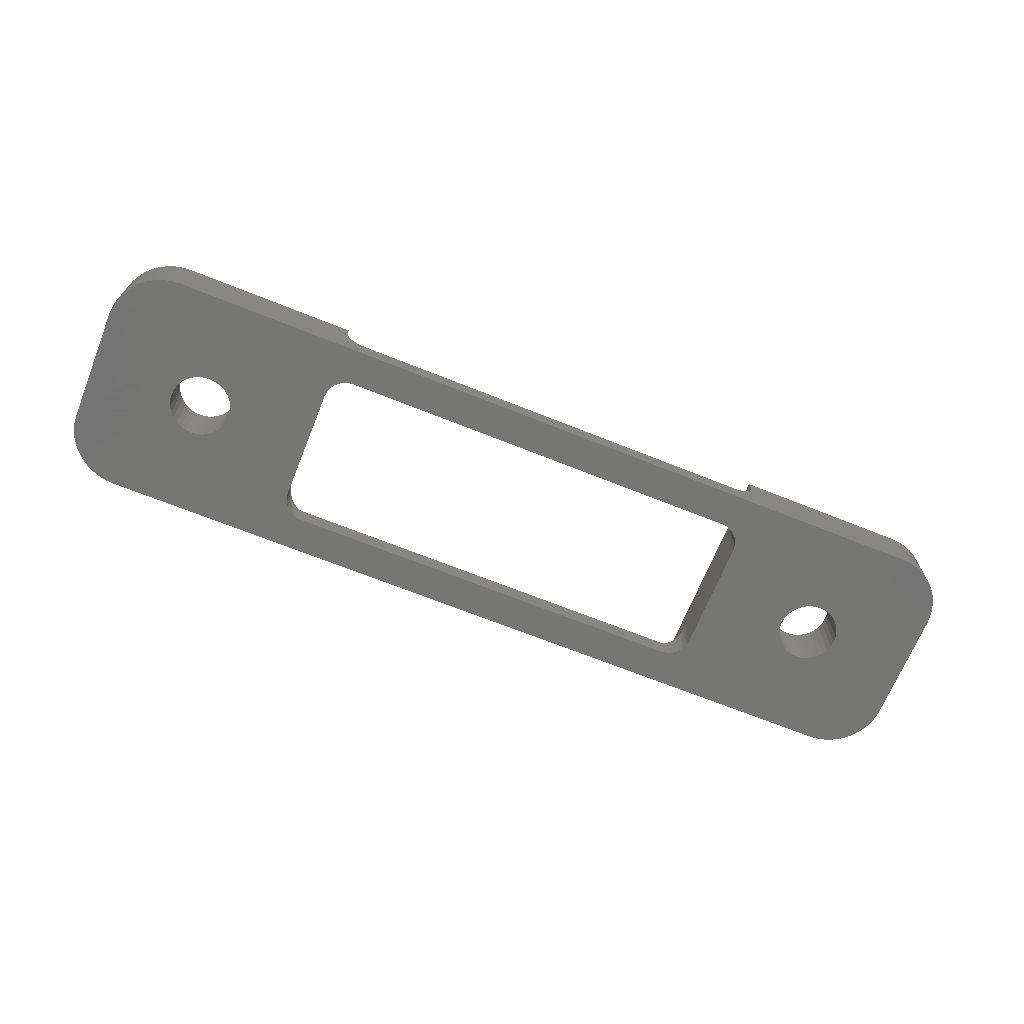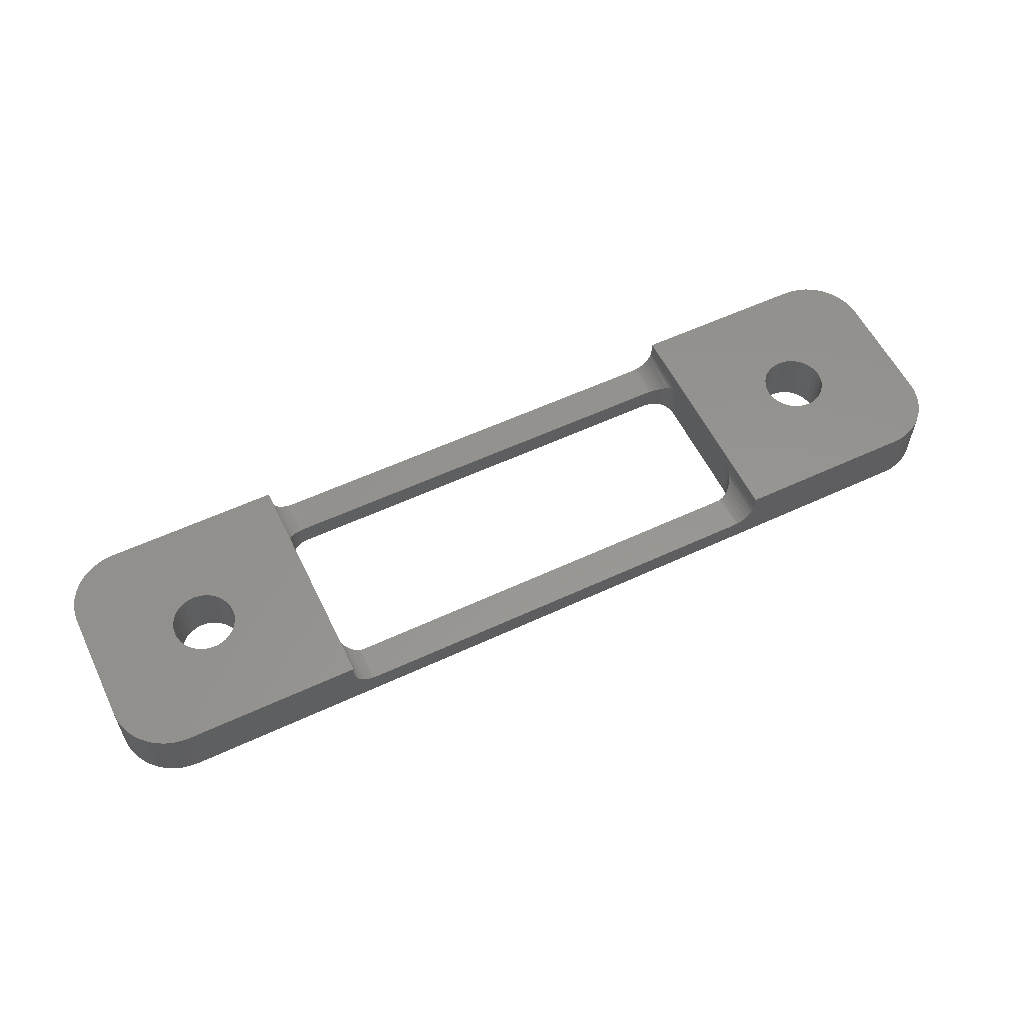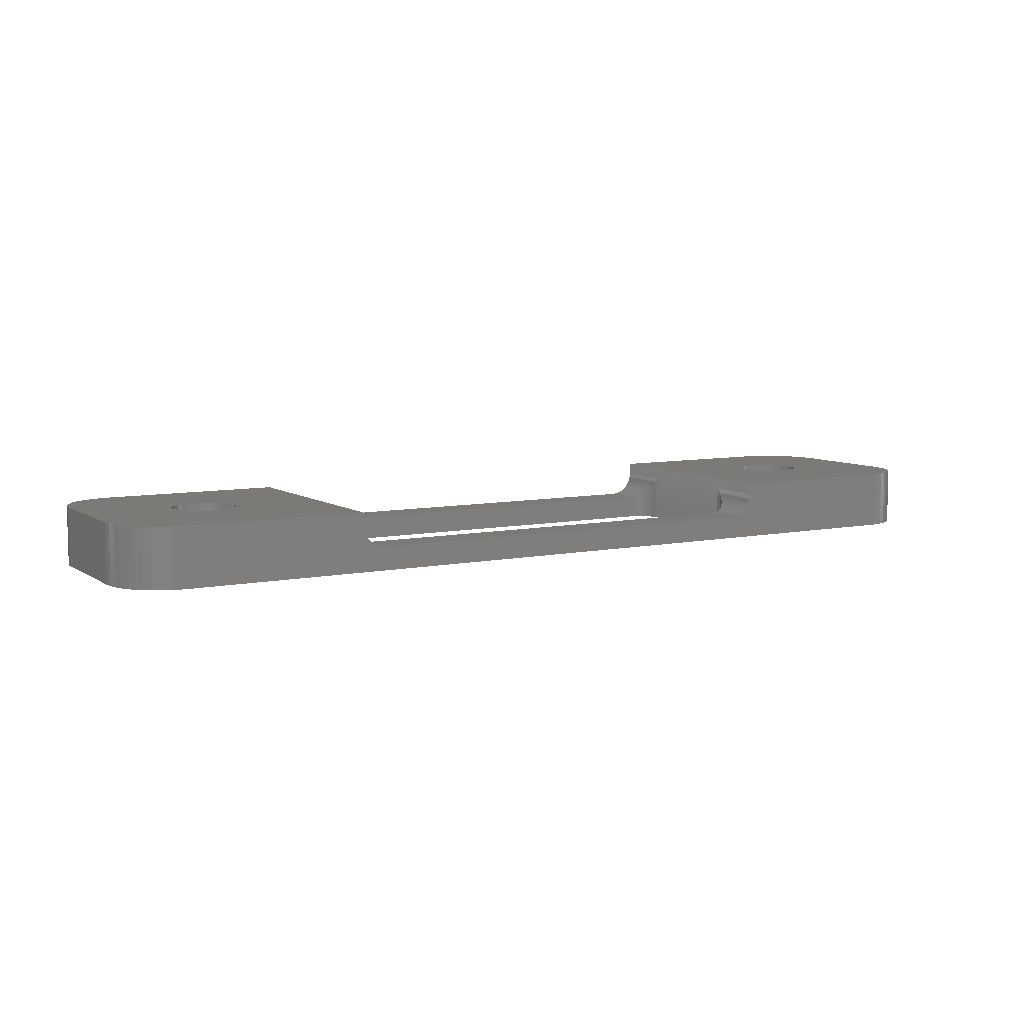
<metadata>
{"format":"stl","ext":"stl","renderer":"f3d","projection":"perspective","resolution":1024,"background":"white","views":[{"elev":-68.2,"azim":158.1,"up":"+Z"},{"elev":57.3,"azim":-25.8,"up":"+Z"},{"elev":7.7,"azim":149.7,"up":"+Z"}]}
</metadata>
<code>
# stl→obj: 336 verts, 680 faces
v -20 -5 4
v -19.96 -5.39 3.61
v -20 -5 0
v -19.95 -5.445 0
v -19.85 -5.765 3.235
v -19.8 -5.868 0
v -19.66 -6.111 2.889
v -19.56 -6.247 0
v -19.41 -6.414 2.586
v -19.25 -6.564 0
v -19.11 -6.663 2.337
v -18.87 -6.802 0
v -18.77 -6.848 2.152
v -18.58 -6.914 2.086
v -18.45 -6.95 0
v -18.39 -6.962 2.038
v -18.2 -6.99 2.01
v -18 -7 2
v -18 -7 0
v 18 -7 2
v 18 -7 0
v 18.2 -6.99 2.01
v 18.45 -6.95 0
v 18.39 -6.962 2.038
v 18.58 -6.914 2.086
v 18.87 -6.802 0
v 18.77 -6.848 2.152
v 19.11 -6.663 2.337
v 19.25 -6.564 0
v 19.41 -6.414 2.586
v 19.56 -6.247 0
v 19.66 -6.111 2.889
v 19.8 -5.868 0
v 19.85 -5.765 3.235
v 19.95 -5.445 0
v 19.96 -5.39 3.61
v 20 -5 0
v 20 -5 4
v 20 5 0
v 20 5 4
v 20 10 5
v 20 -10 5
v 20 -10 4
v 20 10 4
v 19.96 5.39 3.61
v 19.95 5.445 0
v 19.85 5.765 3.235
v 19.8 5.868 0
v 19.66 6.111 2.889
v 19.56 6.247 0
v 19.41 6.414 2.586
v 19.25 6.564 0
v 19.11 6.663 2.337
v 18.87 6.802 0
v 18.77 6.848 2.152
v 18.58 6.914 2.086
v 18.45 6.95 0
v 18.39 6.962 2.038
v 18.2 6.99 2.01
v 18 7 2
v 18 7 0
v -18 7 2
v -18 7 0
v -18.2 6.99 2.01
v -18.45 6.95 0
v -18.39 6.962 2.038
v -18.58 6.914 2.086
v -18.87 6.802 0
v -18.77 6.848 2.152
v -19.11 6.663 2.337
v -19.25 6.564 0
v -19.41 6.414 2.586
v -19.56 6.247 0
v -19.66 6.111 2.889
v -19.8 5.868 0
v -19.85 5.765 3.235
v -19.95 5.445 0
v -19.96 5.39 3.61
v -20 5 0
v -20 5 4
v -20 -10 5
v -20 10 5
v -20 10 4
v -20 -10 4
v -18 10 2
v -18.45 10 2.05
v -18.87 10 2.198
v -19.25 10 2.436
v -19.56 10 2.753
v -19.8 10 3.132
v -19.95 10 3.555
v 18 10 2
v -19.95 -10 3.555
v -19.8 -10 3.132
v -19.56 -10 2.753
v -19.25 -10 2.436
v -18.87 -10 2.198
v -18.45 -10 2.05
v -18 -10 2
v 18 -10 2
v 18.45 -10 2.05
v 18.87 -10 2.198
v 19.25 -10 2.436
v 19.56 -10 2.753
v 19.8 -10 3.132
v 19.95 -10 3.555
v 19.95 10 3.555
v 19.8 10 3.132
v 19.56 10 2.753
v 19.25 10 2.436
v 18.87 10 2.198
v 18.45 10 2.05
v -32.65 -0.5267 5
v -32.65 -0.5267 0
v -32.7 -3.307e-16 5
v -32.7 -3.307e-16 0
v -32.65 0.5267 5
v -32.65 0.5267 0
v -32.49 1.033 5
v -32.49 1.033 0
v -32.24 1.5 5
v -32.24 1.5 0
v -31.91 1.909 5
v -31.91 1.909 0
v -31.5 2.245 5
v -31.5 2.245 0
v -31.03 2.494 5
v -31.03 2.494 0
v -30.53 2.648 5
v -30.53 2.648 0
v -30 2.7 5
v -30 2.7 0
v -29.47 2.648 5
v -29.47 2.648 0
v -28.97 2.494 5
v -28.97 2.494 0
v -28.5 2.245 5
v -28.5 2.245 0
v -28.09 1.909 5
v -28.09 1.909 0
v -27.76 1.5 5
v -27.76 1.5 0
v -27.51 1.033 5
v -27.51 1.033 0
v -27.35 0.5267 5
v -27.35 0.5267 0
v -27.3 0 5
v -27.3 0 0
v -27.35 -0.5267 5
v -27.35 -0.5267 0
v -27.51 -1.033 5
v -27.51 -1.033 0
v -27.76 -1.5 5
v -27.76 -1.5 0
v -28.09 -1.909 5
v -28.09 -1.909 0
v -28.5 -2.245 5
v -28.5 -2.245 0
v -28.97 -2.494 5
v -28.97 -2.494 0
v -29.47 -2.648 5
v -29.47 -2.648 0
v -30 -2.7 5
v -30 -2.7 0
v -30.53 -2.648 5
v -30.53 -2.648 0
v -31.03 -2.494 5
v -31.03 -2.494 0
v -31.5 -2.245 5
v -31.5 -2.245 0
v -31.91 -1.909 5
v -31.91 -1.909 0
v -32.24 -1.5 5
v -32.24 -1.5 0
v -32.49 -1.033 5
v -32.49 -1.033 0
v -40 -5 5
v -40 -5 0
v -39.95 -5.712 5
v -39.95 -5.712 0
v -39.8 -6.409 5
v -39.8 -6.409 0
v -39.55 -7.077 5
v -39.55 -7.077 0
v -39.21 -7.703 5
v -39.21 -7.703 0
v -38.78 -8.274 5
v -38.78 -8.274 0
v -38.27 -8.779 5
v -38.27 -8.779 0
v -37.7 -9.206 5
v -37.7 -9.206 0
v -37.08 -9.548 5
v -37.08 -9.548 0
v -36.41 -9.797 5
v -36.41 -9.797 0
v -35.71 -9.949 5
v -35.71 -9.949 0
v -35 -10 5
v -35 -10 0
v -40 5 0
v -40 5 5
v -35 10 5
v -35 10 0
v -35.71 9.949 5
v -35.71 9.949 0
v -36.41 9.797 5
v -36.41 9.797 0
v -37.08 9.548 5
v -37.08 9.548 0
v -37.7 9.206 5
v -37.7 9.206 0
v -38.27 8.779 5
v -38.27 8.779 0
v -38.78 8.274 5
v -38.78 8.274 0
v -39.21 7.703 5
v -39.21 7.703 0
v -39.55 7.077 5
v -39.55 7.077 0
v -39.8 6.409 5
v -39.8 6.409 0
v -39.95 5.712 5
v -39.95 5.712 0
v 27.35 -0.5267 5
v 27.35 -0.5267 0
v 27.3 -3.307e-16 5
v 27.3 -3.307e-16 0
v 27.35 0.5267 5
v 27.35 0.5267 0
v 27.51 1.033 5
v 27.51 1.033 0
v 27.76 1.5 5
v 27.76 1.5 0
v 28.09 1.909 5
v 28.09 1.909 0
v 28.5 2.245 5
v 28.5 2.245 0
v 28.97 2.494 5
v 28.97 2.494 0
v 29.47 2.648 5
v 29.47 2.648 0
v 30 2.7 5
v 30 2.7 0
v 30.53 2.648 5
v 30.53 2.648 0
v 31.03 2.494 5
v 31.03 2.494 0
v 31.5 2.245 5
v 31.5 2.245 0
v 31.91 1.909 5
v 31.91 1.909 0
v 32.24 1.5 5
v 32.24 1.5 0
v 32.49 1.033 5
v 32.49 1.033 0
v 32.65 0.5267 5
v 32.65 0.5267 0
v 32.7 0 5
v 32.7 0 0
v 32.65 -0.5267 5
v 32.65 -0.5267 0
v 32.49 -1.033 5
v 32.49 -1.033 0
v 32.24 -1.5 5
v 32.24 -1.5 0
v 31.91 -1.909 5
v 31.91 -1.909 0
v 31.5 -2.245 5
v 31.5 -2.245 0
v 31.03 -2.494 5
v 31.03 -2.494 0
v 30.53 -2.648 5
v 30.53 -2.648 0
v 30 -2.7 5
v 30 -2.7 0
v 29.47 -2.648 5
v 29.47 -2.648 0
v 28.97 -2.494 5
v 28.97 -2.494 0
v 28.5 -2.245 5
v 28.5 -2.245 0
v 28.09 -1.909 5
v 28.09 -1.909 0
v 27.76 -1.5 5
v 27.76 -1.5 0
v 27.51 -1.033 5
v 27.51 -1.033 0
v 40 -5 0
v 40 5 0
v 40 -5 5
v 40 5 5
v 35 -10 5
v 35 -10 0
v 35.71 -9.949 5
v 35.71 -9.949 0
v 36.41 -9.797 5
v 36.41 -9.797 0
v 37.08 -9.548 5
v 37.08 -9.548 0
v 37.7 -9.206 5
v 37.7 -9.206 0
v 38.27 -8.779 5
v 38.27 -8.779 0
v 38.78 -8.274 5
v 38.78 -8.274 0
v 39.21 -7.703 5
v 39.21 -7.703 0
v 39.55 -7.077 5
v 39.55 -7.077 0
v 39.8 -6.409 5
v 39.8 -6.409 0
v 39.95 -5.712 5
v 39.95 -5.712 0
v 35 10 0
v 35 10 5
v 39.95 5.712 5
v 39.95 5.712 0
v 39.8 6.409 5
v 39.8 6.409 0
v 39.55 7.077 5
v 39.55 7.077 0
v 39.21 7.703 5
v 39.21 7.703 0
v 38.78 8.274 5
v 38.78 8.274 0
v 38.27 8.779 5
v 38.27 8.779 0
v 37.7 9.206 5
v 37.7 9.206 0
v 37.08 9.548 5
v 37.08 9.548 0
v 36.41 9.797 5
v 36.41 9.797 0
v 35.71 9.949 5
v 35.71 9.949 0
f 1 2 3
f 3 2 4
f 4 2 5
f 4 5 6
f 6 5 7
f 6 7 8
f 8 7 9
f 8 9 10
f 10 9 11
f 10 11 12
f 12 11 13
f 12 13 14
f 12 14 15
f 15 14 16
f 15 16 17
f 18 19 17
f 17 19 15
f 18 20 19
f 19 20 21
f 20 22 21
f 21 22 23
f 23 22 24
f 23 24 25
f 23 25 26
f 26 25 27
f 26 27 28
f 26 28 29
f 29 28 30
f 29 30 31
f 31 30 32
f 31 32 33
f 33 32 34
f 33 34 35
f 35 34 36
f 35 36 37
f 37 36 38
f 39 37 40
f 40 37 38
f 40 38 41
f 41 38 42
f 42 38 43
f 41 44 40
f 40 45 39
f 39 45 46
f 46 45 47
f 46 47 48
f 48 47 49
f 48 49 50
f 50 49 51
f 50 51 52
f 52 51 53
f 52 53 54
f 54 53 55
f 54 55 56
f 54 56 57
f 57 56 58
f 57 58 59
f 60 61 59
f 59 61 57
f 60 62 61
f 61 62 63
f 62 64 63
f 63 64 65
f 65 64 66
f 65 66 67
f 65 67 68
f 68 67 69
f 68 69 70
f 68 70 71
f 71 70 72
f 71 72 73
f 73 72 74
f 73 74 75
f 75 74 76
f 75 76 77
f 77 76 78
f 77 78 79
f 79 78 80
f 3 79 1
f 1 79 80
f 1 80 81
f 81 80 82
f 82 80 83
f 81 84 1
f 62 85 64
f 64 85 86
f 64 86 66
f 66 86 67
f 67 86 87
f 67 87 69
f 69 87 70
f 70 87 88
f 70 88 72
f 72 88 89
f 72 89 74
f 74 89 90
f 74 90 76
f 76 90 91
f 76 91 78
f 78 91 83
f 78 83 80
f 62 60 85
f 85 60 92
f 1 84 2
f 2 84 93
f 2 93 5
f 5 93 94
f 5 94 7
f 7 94 95
f 7 95 9
f 9 95 96
f 9 96 11
f 11 96 97
f 11 97 13
f 13 97 14
f 14 97 98
f 14 98 16
f 16 98 17
f 17 98 99
f 17 99 18
f 20 100 22
f 22 100 101
f 22 101 24
f 24 101 25
f 25 101 102
f 25 102 27
f 27 102 28
f 28 102 103
f 28 103 30
f 30 103 104
f 30 104 32
f 32 104 105
f 32 105 34
f 34 105 106
f 34 106 36
f 36 106 43
f 36 43 38
f 99 100 18
f 18 100 20
f 40 44 45
f 45 44 107
f 45 107 47
f 47 107 108
f 47 108 49
f 49 108 109
f 49 109 51
f 51 109 110
f 51 110 53
f 53 110 111
f 53 111 55
f 55 111 56
f 56 111 112
f 56 112 58
f 58 112 59
f 59 112 92
f 59 92 60
f 113 114 115
f 115 114 116
f 115 116 117
f 117 116 118
f 117 118 119
f 119 118 120
f 119 120 121
f 121 120 122
f 121 122 123
f 123 122 124
f 123 124 125
f 125 124 126
f 125 126 127
f 127 126 128
f 127 128 129
f 129 128 130
f 129 130 131
f 131 130 132
f 131 132 133
f 133 132 134
f 133 134 135
f 135 134 136
f 135 136 137
f 137 136 138
f 137 138 139
f 139 138 140
f 139 140 141
f 141 140 142
f 141 142 143
f 143 142 144
f 143 144 145
f 145 144 146
f 145 146 147
f 147 146 148
f 147 148 149
f 149 148 150
f 149 150 151
f 151 150 152
f 151 152 153
f 153 152 154
f 153 154 155
f 155 154 156
f 155 156 157
f 157 156 158
f 157 158 159
f 159 158 160
f 159 160 161
f 161 160 162
f 161 162 163
f 163 162 164
f 163 164 165
f 165 164 166
f 165 166 167
f 167 166 168
f 167 168 169
f 169 168 170
f 169 170 171
f 171 170 172
f 171 172 173
f 173 172 174
f 173 174 175
f 175 174 176
f 175 176 113
f 113 176 114
f 177 178 179
f 179 178 180
f 179 180 181
f 181 180 182
f 181 182 183
f 183 182 184
f 183 184 185
f 185 184 186
f 185 186 187
f 187 186 188
f 187 188 189
f 189 188 190
f 189 190 191
f 191 190 192
f 191 192 193
f 193 192 194
f 193 194 195
f 195 194 196
f 195 196 197
f 197 196 198
f 197 198 199
f 199 198 200
f 201 178 202
f 202 178 177
f 203 204 205
f 205 204 206
f 205 206 207
f 207 206 208
f 207 208 209
f 209 208 210
f 209 210 211
f 211 210 212
f 211 212 213
f 213 212 214
f 213 214 215
f 215 214 216
f 215 216 217
f 217 216 218
f 217 218 219
f 219 218 220
f 219 220 221
f 221 220 222
f 221 222 223
f 223 222 224
f 223 224 202
f 202 224 201
f 117 202 115
f 115 202 177
f 115 177 113
f 113 177 175
f 175 177 173
f 173 177 171
f 171 177 179
f 171 179 181
f 117 119 202
f 202 119 121
f 202 121 123
f 125 203 123
f 123 203 205
f 123 205 207
f 125 127 203
f 203 127 129
f 203 129 131
f 131 133 203
f 203 133 82
f 82 133 135
f 82 135 137
f 137 139 82
f 82 139 141
f 82 141 143
f 143 145 82
f 82 145 147
f 82 147 81
f 81 147 149
f 81 149 151
f 151 153 81
f 81 153 155
f 81 155 157
f 157 159 81
f 81 159 161
f 81 161 199
f 199 161 163
f 199 163 165
f 165 167 199
f 199 167 169
f 199 169 171
f 207 209 123
f 123 209 211
f 123 211 213
f 213 215 123
f 123 215 217
f 123 217 219
f 219 221 123
f 123 221 223
f 123 223 202
f 181 183 171
f 171 183 185
f 171 185 187
f 187 189 171
f 171 189 191
f 171 191 193
f 193 195 171
f 171 195 197
f 171 197 199
f 225 226 227
f 227 226 228
f 227 228 229
f 229 228 230
f 229 230 231
f 231 230 232
f 231 232 233
f 233 232 234
f 233 234 235
f 235 234 236
f 235 236 237
f 237 236 238
f 237 238 239
f 239 238 240
f 239 240 241
f 241 240 242
f 241 242 243
f 243 242 244
f 243 244 245
f 245 244 246
f 245 246 247
f 247 246 248
f 247 248 249
f 249 248 250
f 249 250 251
f 251 250 252
f 251 252 253
f 253 252 254
f 253 254 255
f 255 254 256
f 255 256 257
f 257 256 258
f 257 258 259
f 259 258 260
f 259 260 261
f 261 260 262
f 261 262 263
f 263 262 264
f 263 264 265
f 265 264 266
f 265 266 267
f 267 266 268
f 267 268 269
f 269 268 270
f 269 270 271
f 271 270 272
f 271 272 273
f 273 272 274
f 273 274 275
f 275 274 276
f 275 276 277
f 277 276 278
f 277 278 279
f 279 278 280
f 279 280 281
f 281 280 282
f 281 282 283
f 283 282 284
f 283 284 285
f 285 284 286
f 285 286 287
f 287 286 288
f 287 288 225
f 225 288 226
f 289 290 291
f 291 290 292
f 293 294 295
f 295 294 296
f 295 296 297
f 297 296 298
f 297 298 299
f 299 298 300
f 299 300 301
f 301 300 302
f 301 302 303
f 303 302 304
f 303 304 305
f 305 304 306
f 305 306 307
f 307 306 308
f 307 308 309
f 309 308 310
f 309 310 311
f 311 310 312
f 311 312 313
f 313 312 314
f 313 314 291
f 291 314 289
f 294 99 200
f 200 99 98
f 200 98 97
f 293 104 294
f 294 104 103
f 294 103 102
f 42 43 293
f 293 43 106
f 293 106 105
f 105 104 293
f 102 101 294
f 294 101 100
f 294 100 99
f 97 96 200
f 200 96 95
f 200 95 199
f 199 95 94
f 199 94 93
f 93 84 199
f 199 84 81
f 204 92 315
f 315 92 112
f 315 112 111
f 203 89 204
f 204 89 88
f 204 88 87
f 82 83 203
f 203 83 91
f 203 91 90
f 90 89 203
f 87 86 204
f 204 86 85
f 204 85 92
f 111 110 315
f 315 110 109
f 315 109 316
f 316 109 108
f 316 108 107
f 107 44 316
f 316 44 41
f 292 290 317
f 317 290 318
f 317 318 319
f 319 318 320
f 319 320 321
f 321 320 322
f 321 322 323
f 323 322 324
f 323 324 325
f 325 324 326
f 325 326 327
f 327 326 328
f 327 328 329
f 329 328 330
f 329 330 331
f 331 330 332
f 331 332 333
f 333 332 334
f 333 334 335
f 335 334 336
f 335 336 316
f 316 336 315
f 229 41 227
f 227 41 42
f 227 42 225
f 225 42 287
f 287 42 285
f 285 42 283
f 283 42 281
f 281 42 279
f 279 42 277
f 277 42 293
f 277 293 275
f 275 293 273
f 273 293 271
f 271 293 269
f 269 293 267
f 267 293 295
f 267 295 297
f 229 231 41
f 41 231 233
f 41 233 235
f 235 237 41
f 41 237 239
f 41 239 241
f 41 241 316
f 316 241 243
f 316 243 245
f 245 247 316
f 316 247 249
f 316 249 251
f 253 292 251
f 251 292 317
f 251 317 319
f 253 255 292
f 292 255 257
f 292 257 259
f 292 259 291
f 291 259 261
f 291 261 263
f 263 265 291
f 291 265 267
f 291 267 313
f 313 267 311
f 311 267 309
f 309 267 307
f 307 267 305
f 305 267 303
f 303 267 301
f 301 267 299
f 299 267 297
f 319 321 251
f 251 321 323
f 251 323 325
f 325 327 251
f 251 327 329
f 251 329 331
f 331 333 251
f 251 333 335
f 251 335 316
f 57 61 315
f 315 61 63
f 315 63 204
f 204 63 65
f 204 65 68
f 71 216 68
f 68 216 214
f 68 214 204
f 204 214 212
f 204 212 210
f 73 220 71
f 71 220 218
f 71 218 216
f 220 73 222
f 222 73 75
f 222 75 224
f 224 75 77
f 224 77 201
f 201 77 79
f 201 79 132
f 132 79 134
f 134 79 136
f 136 79 138
f 138 79 140
f 140 79 142
f 142 79 144
f 144 79 146
f 146 79 148
f 148 79 3
f 148 3 150
f 150 3 152
f 152 3 154
f 154 3 156
f 156 3 158
f 158 3 160
f 160 3 162
f 162 3 164
f 164 3 178
f 164 178 166
f 166 178 168
f 168 178 170
f 170 178 172
f 172 178 174
f 174 178 176
f 176 178 114
f 114 178 116
f 116 178 201
f 116 201 118
f 118 201 120
f 120 201 122
f 122 201 124
f 124 201 126
f 126 201 128
f 128 201 130
f 130 201 132
f 3 4 178
f 178 4 180
f 180 4 6
f 180 6 182
f 182 6 8
f 182 8 184
f 184 8 10
f 184 10 186
f 186 10 188
f 188 10 12
f 188 12 190
f 190 12 200
f 190 200 192
f 192 200 194
f 194 200 196
f 196 200 198
f 12 15 200
f 200 15 19
f 200 19 21
f 200 21 294
f 294 21 23
f 294 23 26
f 29 306 26
f 26 306 304
f 26 304 294
f 294 304 302
f 294 302 300
f 31 310 29
f 29 310 308
f 29 308 306
f 310 31 312
f 312 31 33
f 312 33 314
f 314 33 35
f 314 35 289
f 289 35 37
f 289 37 276
f 276 37 278
f 278 37 280
f 280 37 282
f 282 37 284
f 284 37 286
f 286 37 288
f 288 37 226
f 226 37 228
f 228 37 39
f 228 39 230
f 230 39 232
f 232 39 234
f 234 39 236
f 236 39 238
f 238 39 240
f 240 39 242
f 242 39 244
f 244 39 290
f 244 290 246
f 246 290 248
f 248 290 250
f 250 290 252
f 252 290 254
f 254 290 256
f 256 290 258
f 258 290 260
f 260 290 289
f 260 289 262
f 262 289 264
f 264 289 266
f 266 289 268
f 268 289 270
f 270 289 272
f 272 289 274
f 274 289 276
f 39 46 290
f 290 46 318
f 318 46 48
f 318 48 320
f 320 48 50
f 320 50 322
f 322 50 52
f 322 52 324
f 324 52 326
f 326 52 54
f 326 54 328
f 328 54 315
f 328 315 330
f 330 315 332
f 332 315 334
f 334 315 336
f 54 57 315
f 210 208 204
f 204 208 206
f 300 298 294
f 294 298 296

</code>
